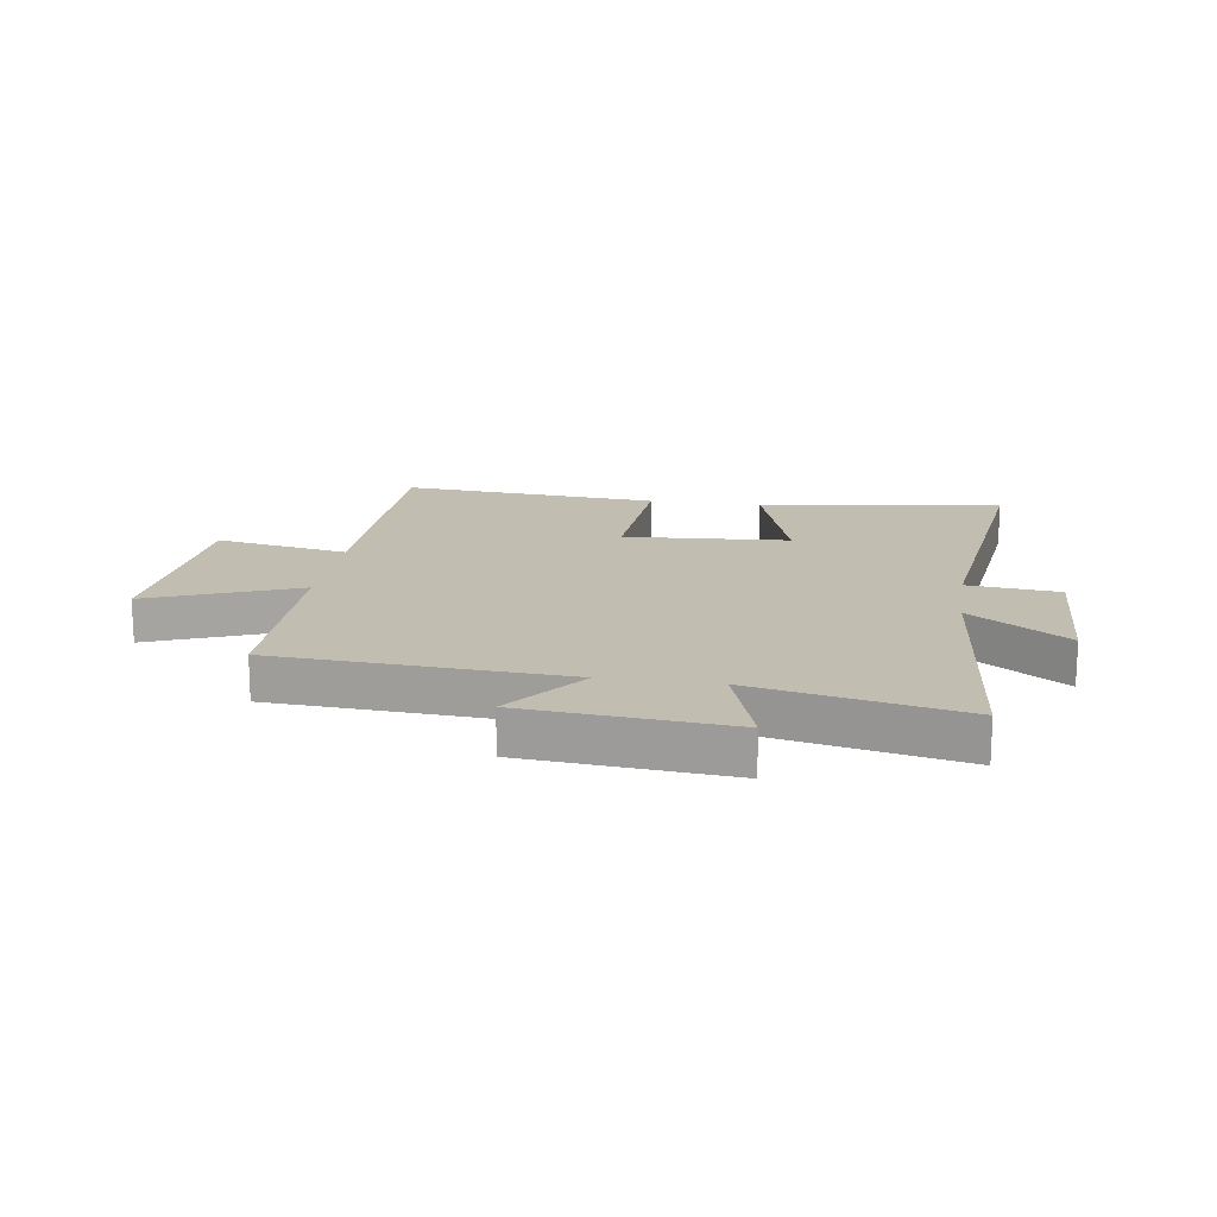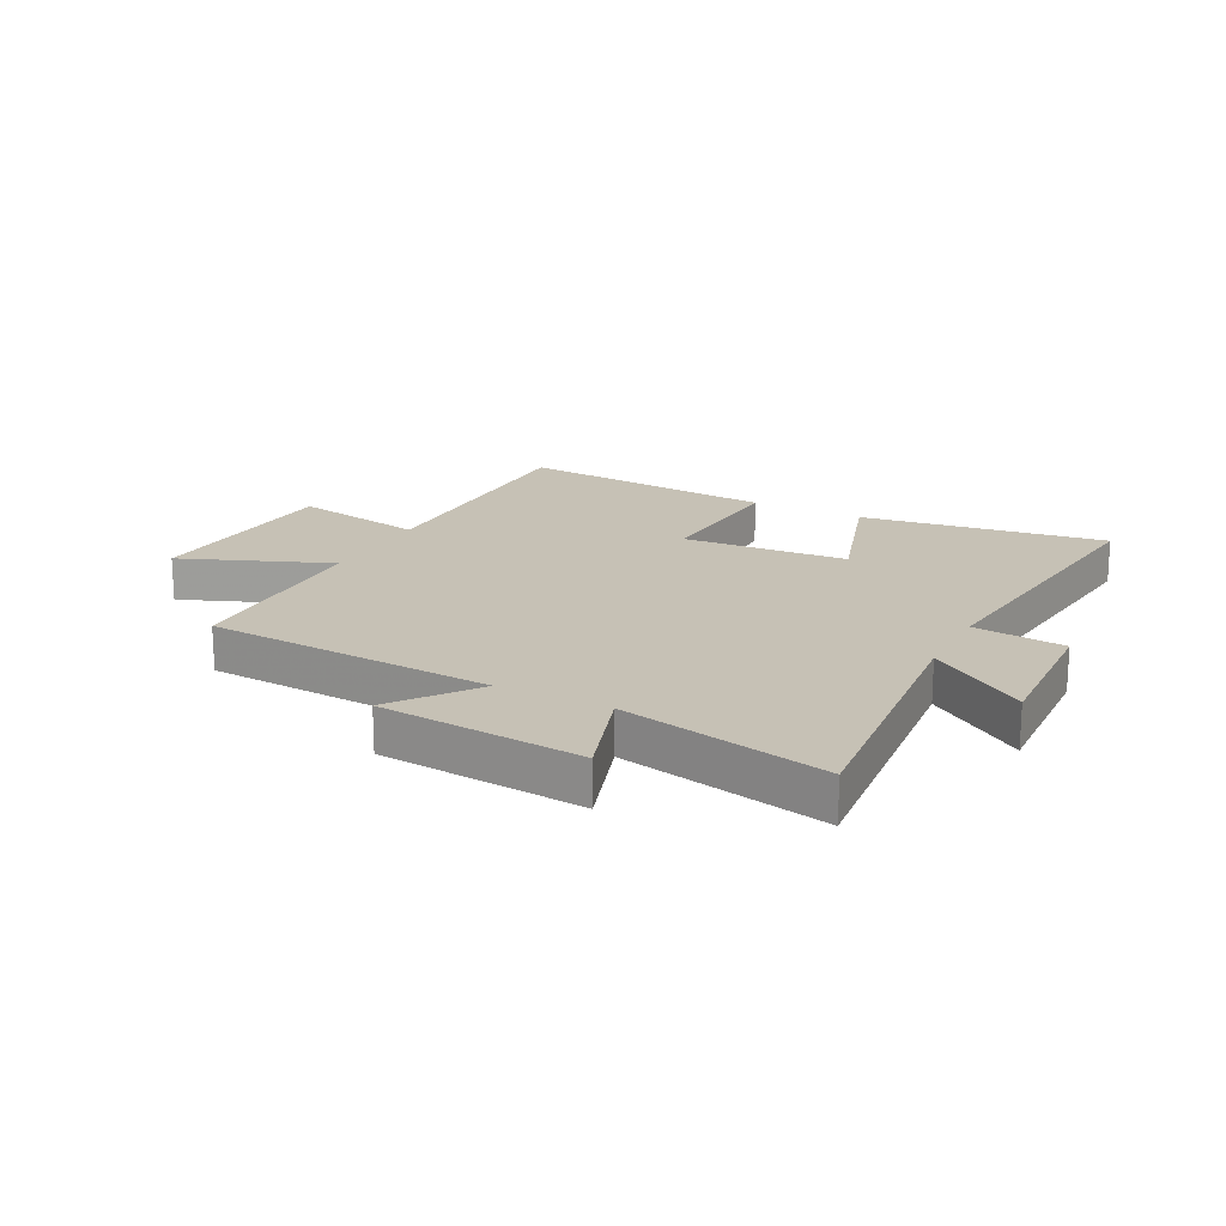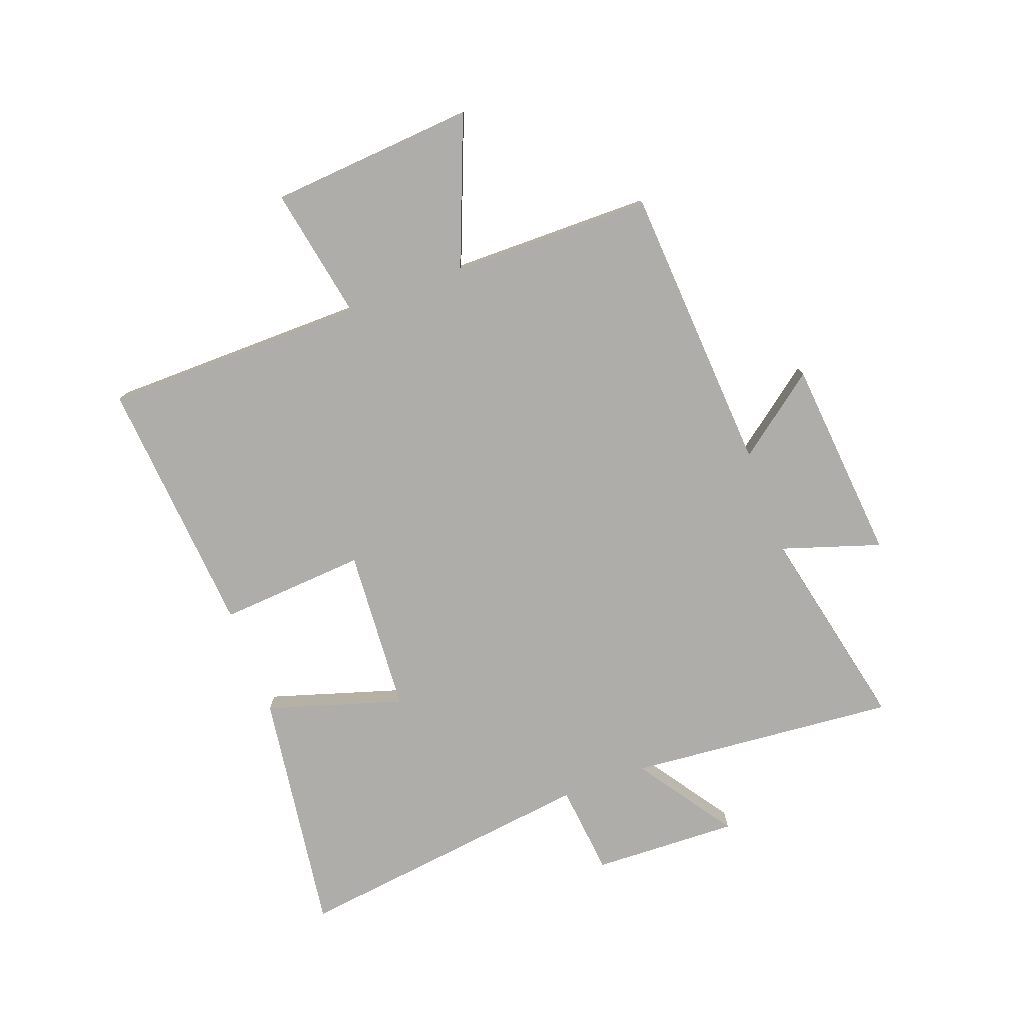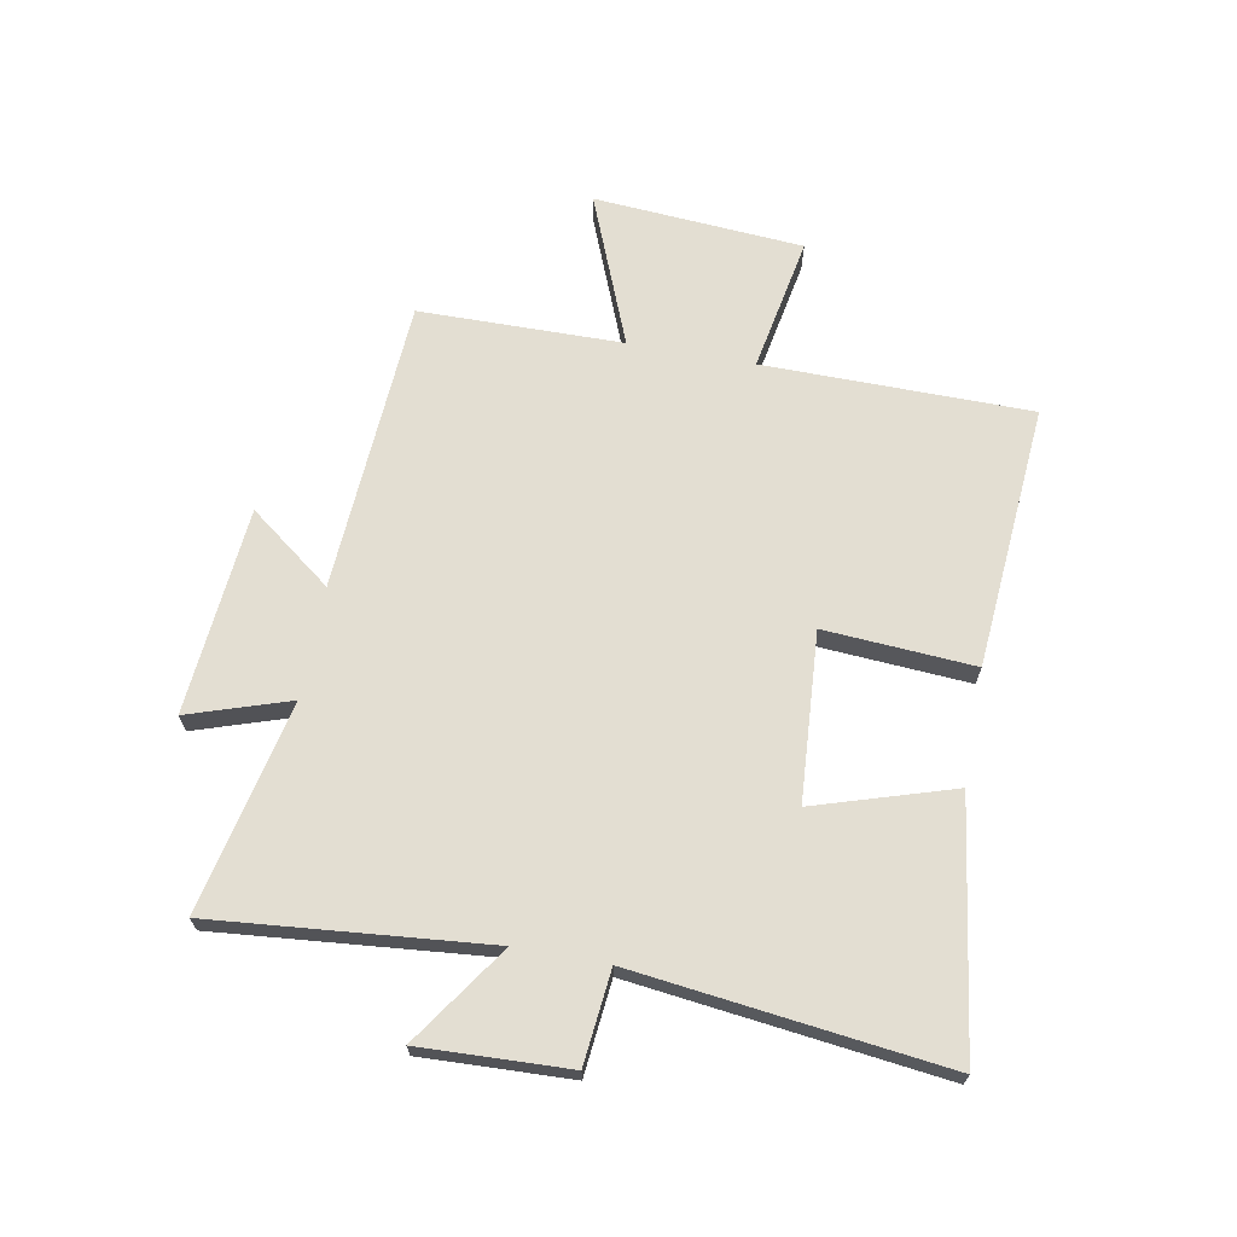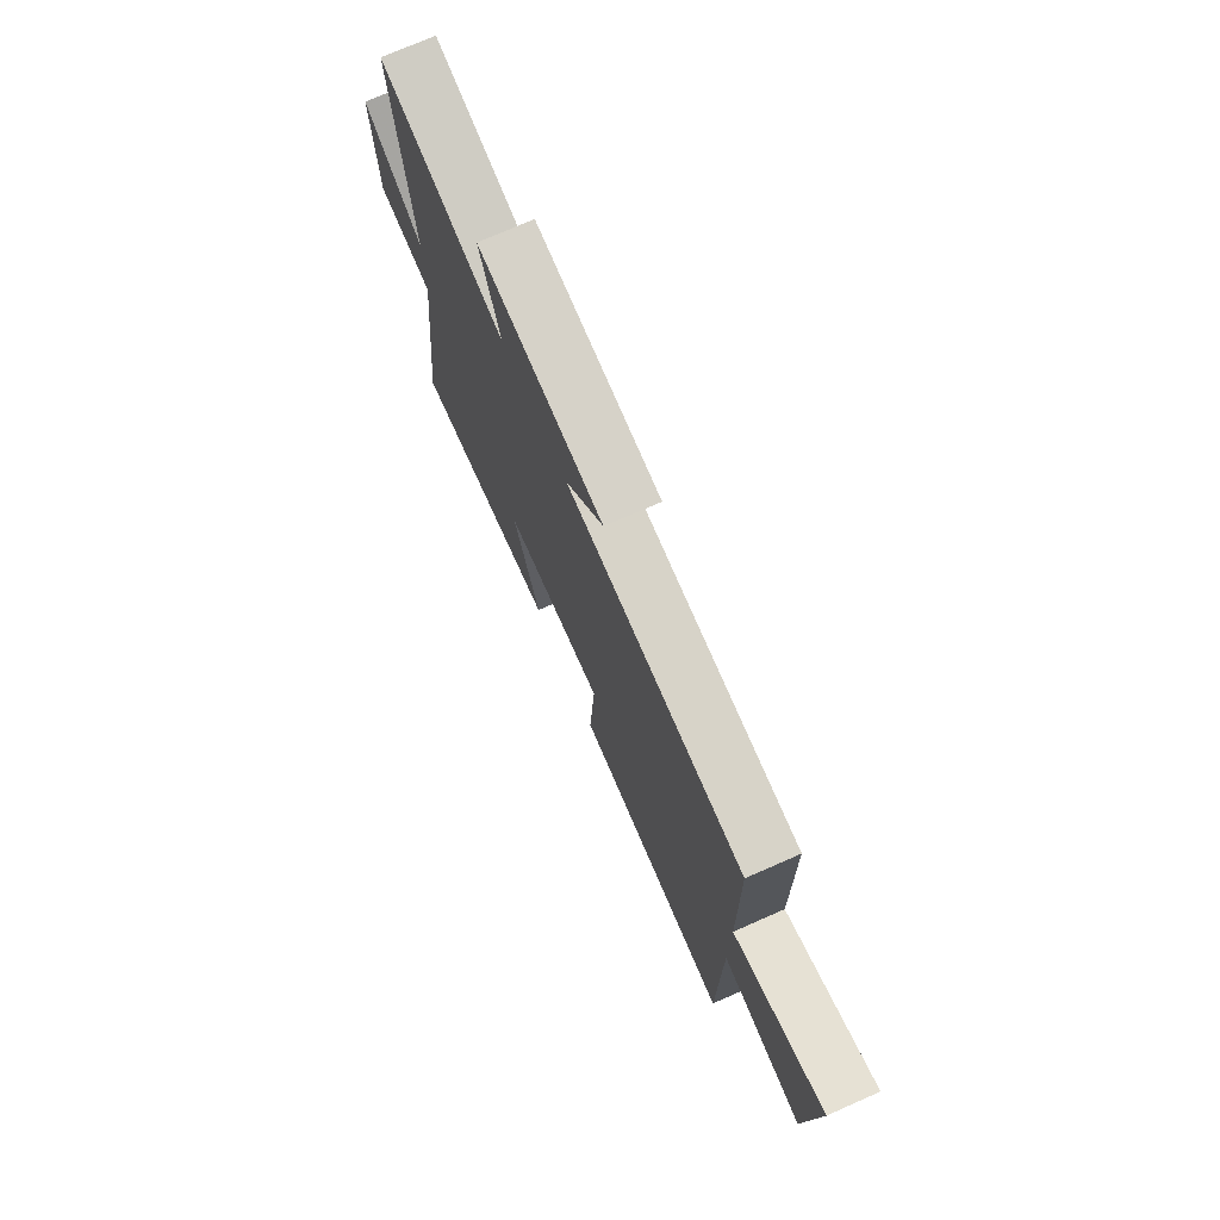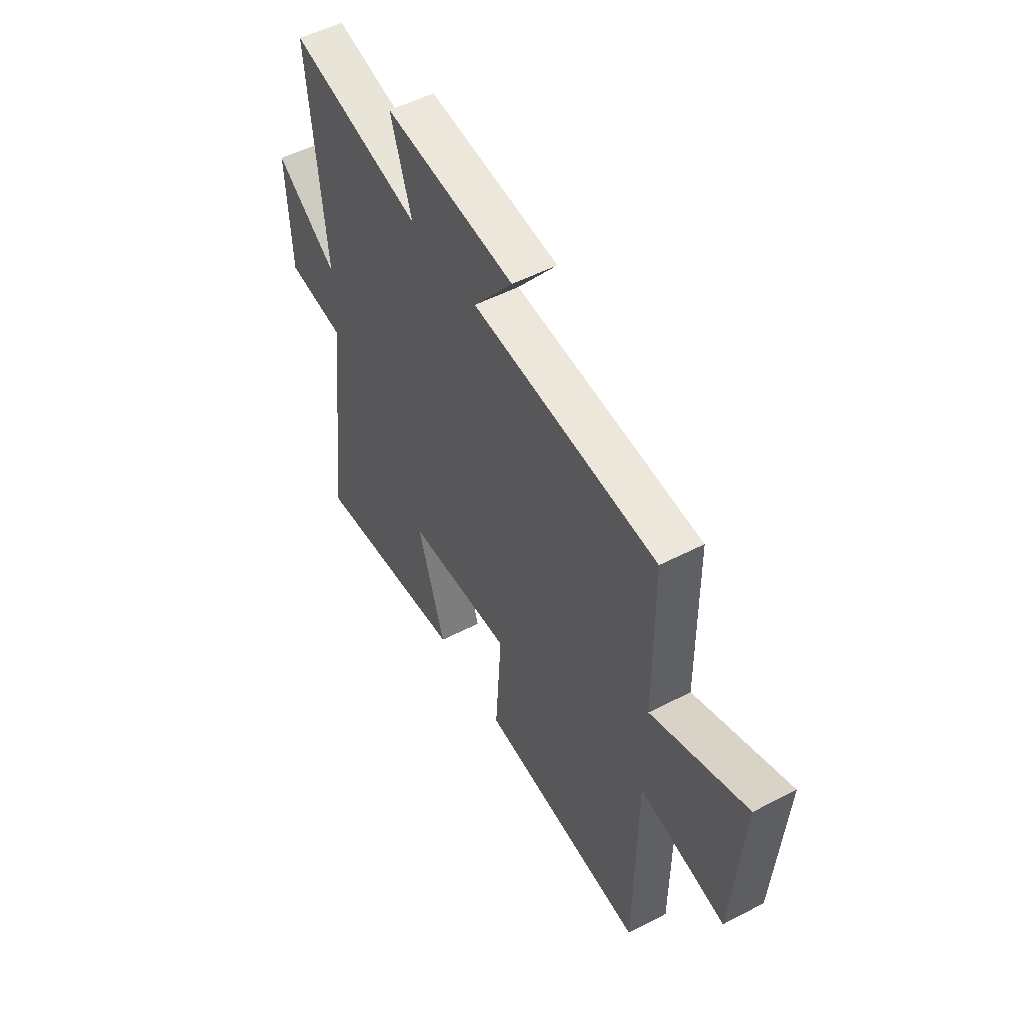
<metadata>
{"format":"obj","ext":"obj","renderer":"f3d","projection":"perspective","resolution":1024,"background":"white","views":[{"elev":16.7,"azim":8.6,"up":"+Y"},{"elev":18.7,"azim":27.3,"up":"+Y"},{"elev":-77.4,"azim":-69.5,"up":"+Y"},{"elev":67.4,"azim":100.5,"up":"+Y"},{"elev":74.2,"azim":-113.7,"up":"+Z"},{"elev":52.1,"azim":-119.3,"up":"+Z"}]}
</metadata>
<code>
v -0.496 0.07 0.471
v 0 0.07 0.5
v -0.106 0.07 0.64
v 0.244 0.07 0.67
v 0.188 0.07 0.5
v 0.543 0.07 0.576
v 0.5 0.07 0.114
v 0.667 0.07 0.228
v 0.657 0.07 -0.022
v 0.5 0.07 -0.038
v 0.563 0.07 -0.56
v 0.143 0.07 -0.5
v 0.216 0.07 -0.267
v -0.068 0.07 -0.247
v -0.051 0.07 -0.5
v -0.497 0.07 -0.535
v -0.5 0.07 -0.083
v -0.729 0.07 -0.125
v -0.755 0.07 0.229
v -0.5 0.07 0.127
v -0.496 0 0.471
v 0 0 0.5
v -0.106 0 0.64
v 0.244 0 0.67
v 0.188 0 0.5
v 0.543 0 0.576
v 0.5 0 0.114
v 0.667 0 0.228
v 0.657 0 -0.022
v 0.5 0 -0.038
v 0.563 0 -0.56
v 0.143 0 -0.5
v 0.216 0 -0.267
v -0.068 0 -0.247
v -0.051 0 -0.5
v -0.497 0 -0.535
v -0.5 0 -0.083
v -0.729 0 -0.125
v -0.755 0 0.229
v -0.5 0 0.127
f 17 18 19 20
f 17 20 1
f 16 17 1
f 15 16 1
f 14 15 1
f 13 14 1 2
f 10 11 12 13
f 10 13 2
f 7 8 9 10
f 7 10 2 3
f 5 6 7
f 5 7 3
f 3 4 5
f 40 39 38 37
f 21 40 37
f 21 37 36
f 21 36 35
f 21 35 34
f 22 21 34 33
f 33 32 31 30
f 22 33 30
f 30 29 28 27
f 23 22 30 27
f 27 26 25
f 23 27 25
f 25 24 23
f 1 21 22 2
f 2 22 23 3
f 3 23 24 4
f 4 24 25 5
f 5 25 26 6
f 6 26 27 7
f 7 27 28 8
f 8 28 29 9
f 9 29 30 10
f 10 30 31 11
f 11 31 32 12
f 12 32 33 13
f 13 33 34 14
f 14 34 35 15
f 15 35 36 16
f 16 36 37 17
f 17 37 38 18
f 18 38 39 19
f 19 39 40 20
f 20 40 21 1

</code>
